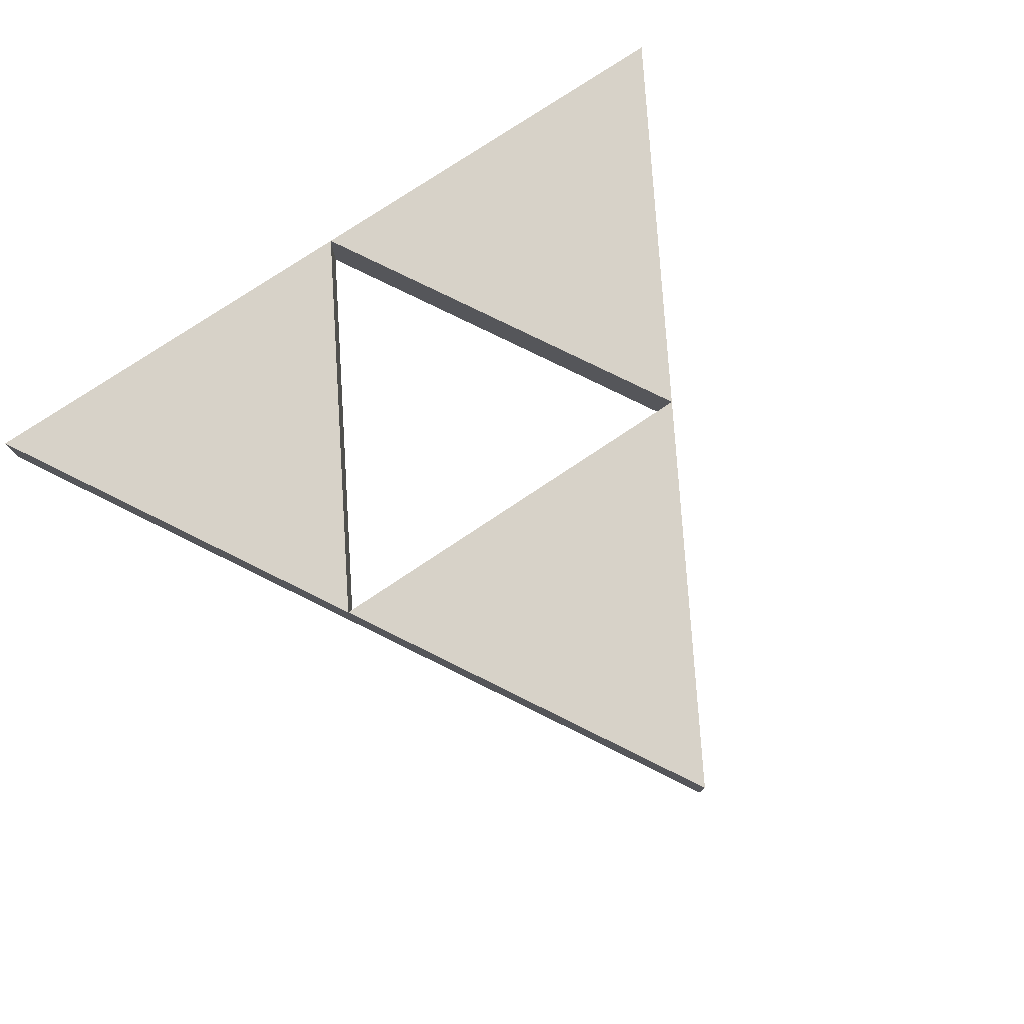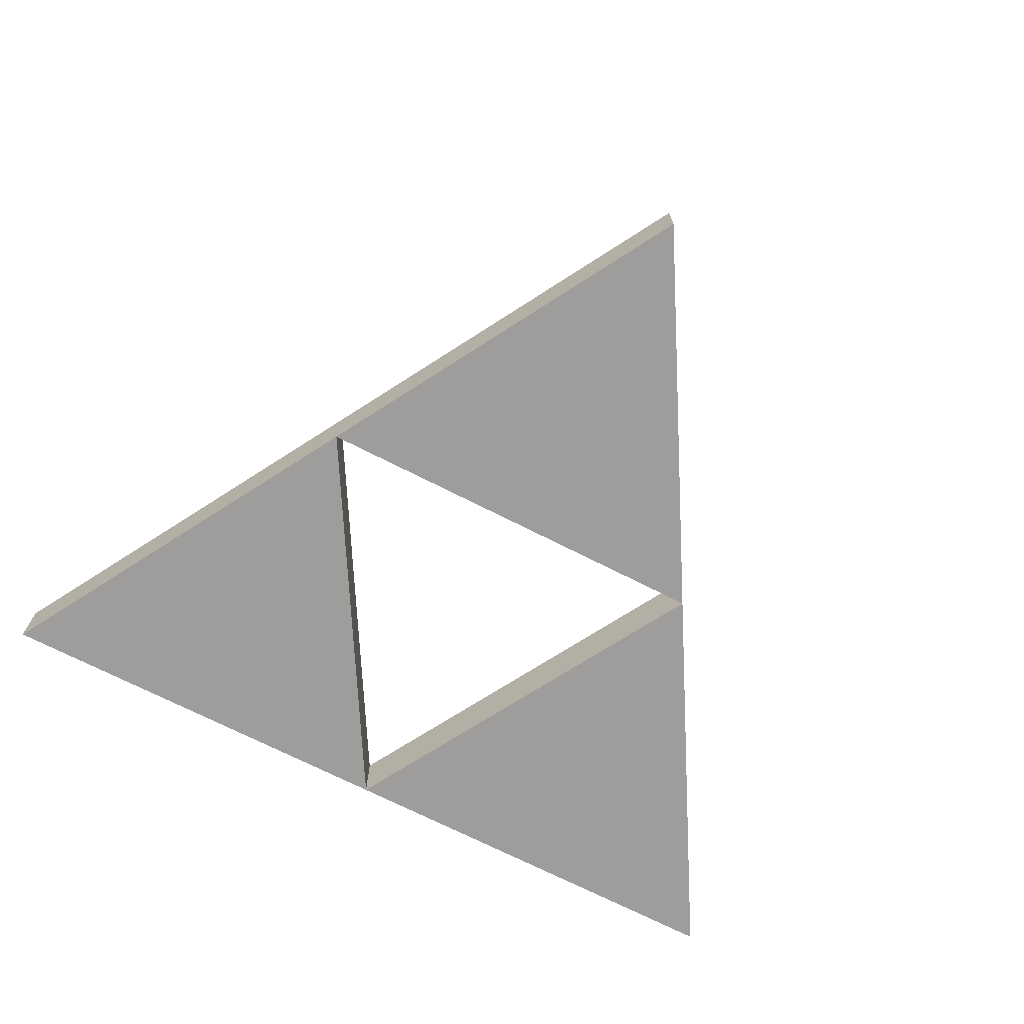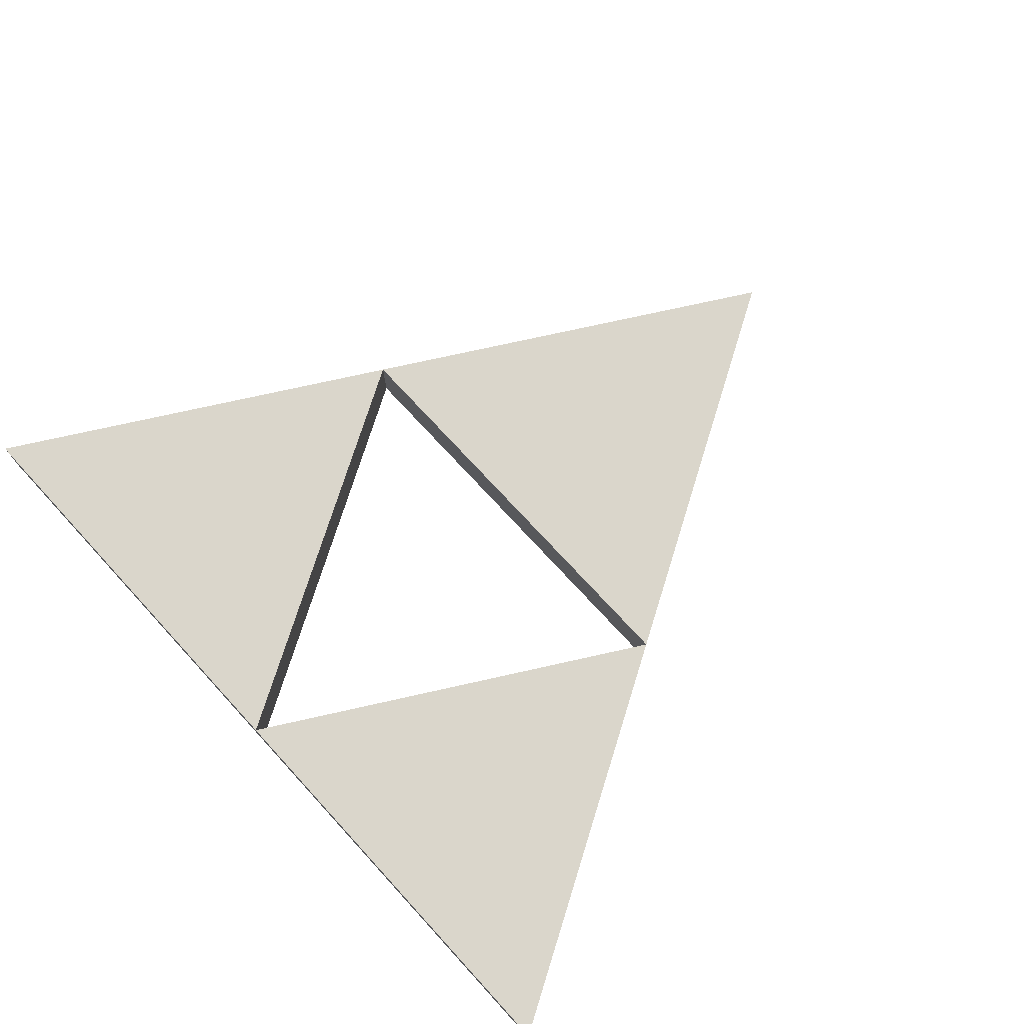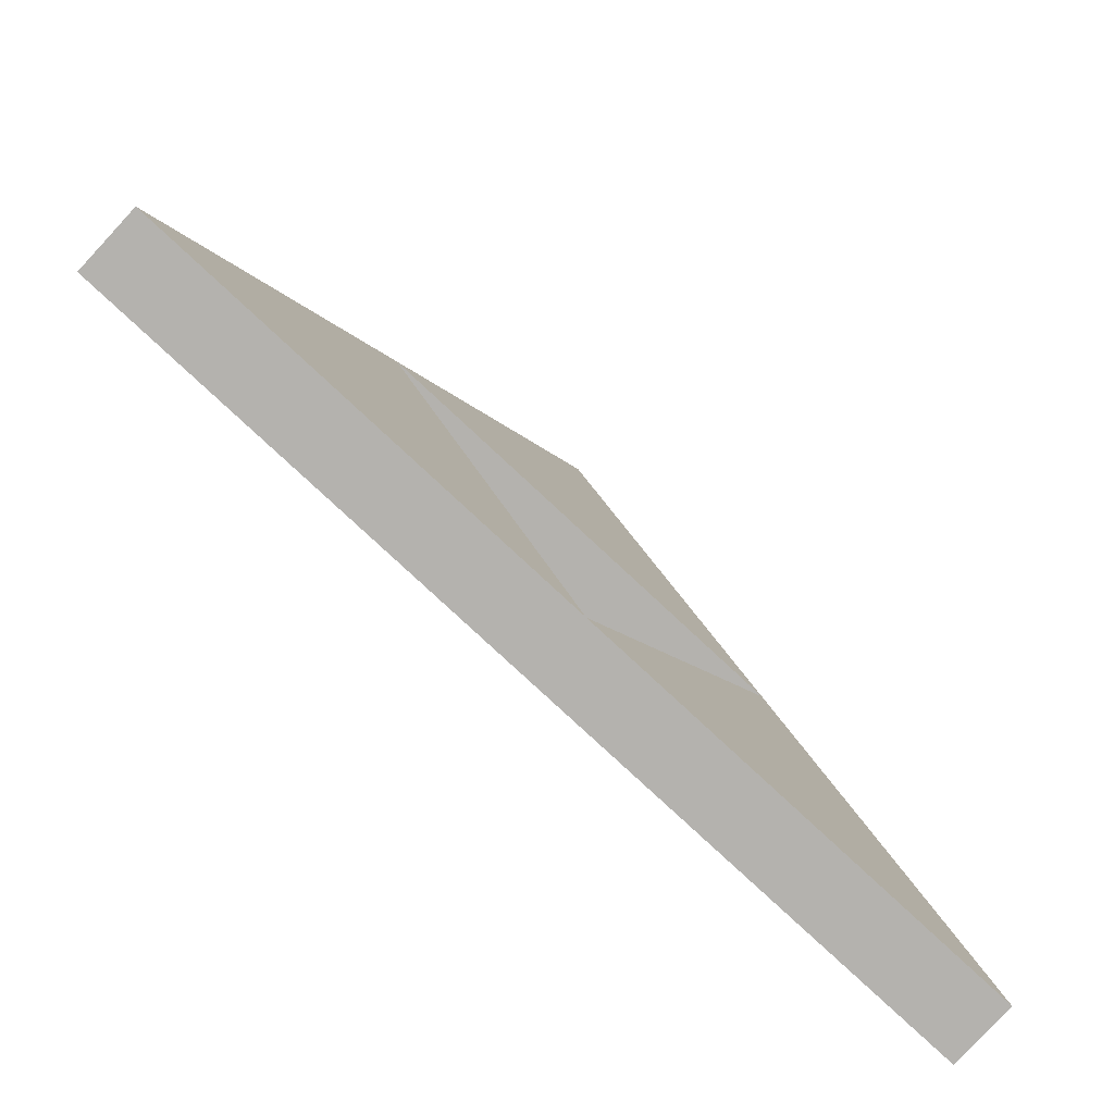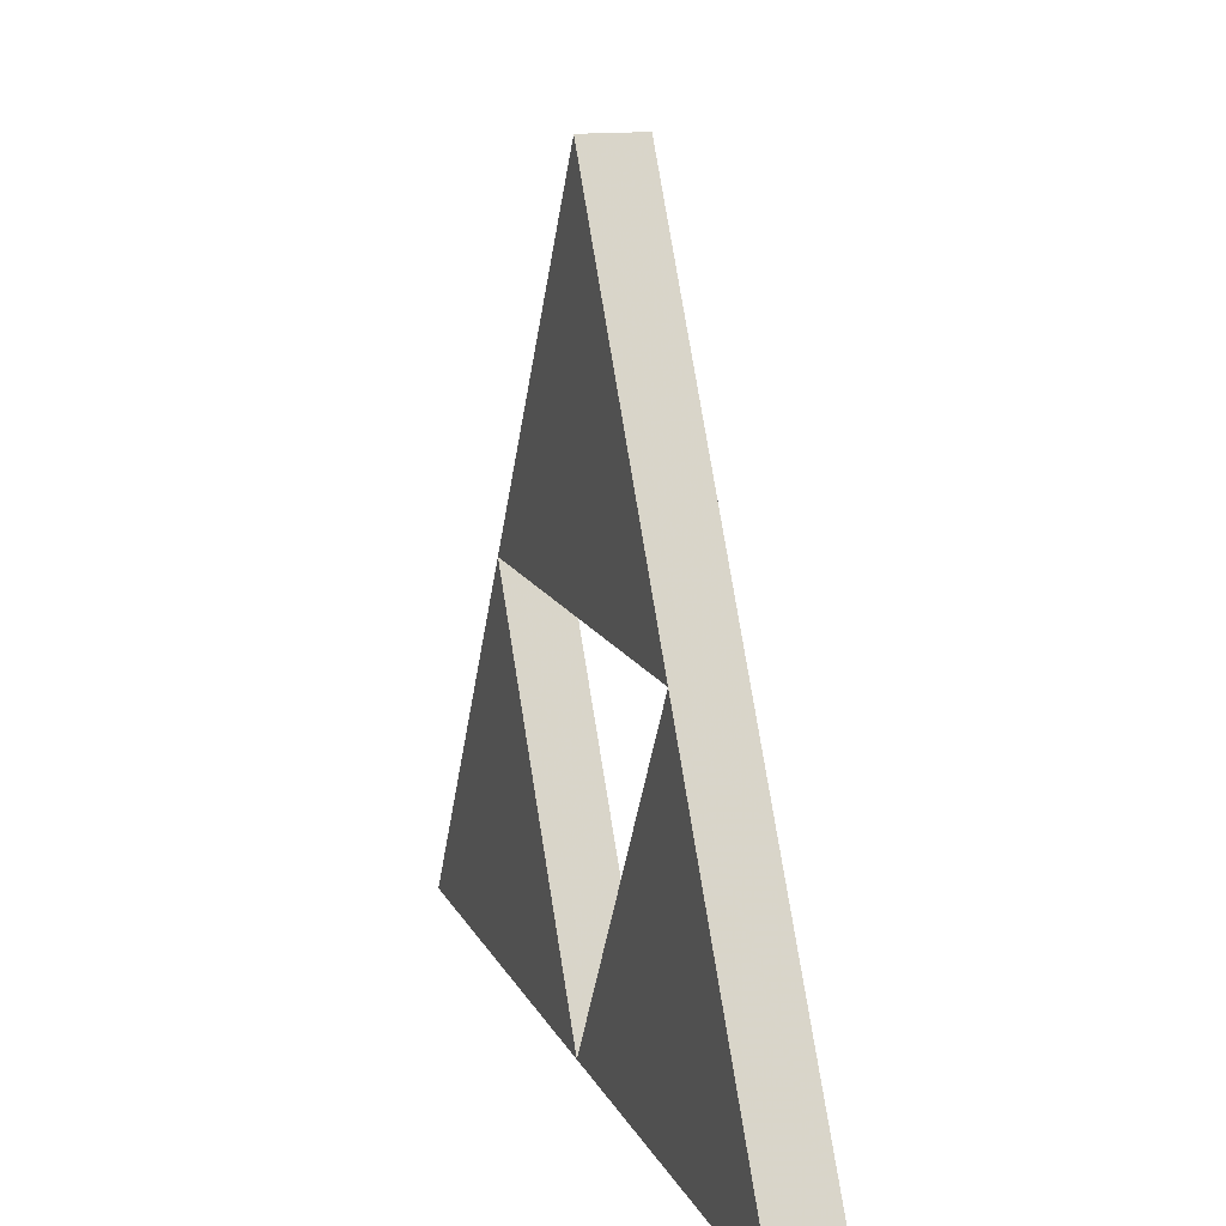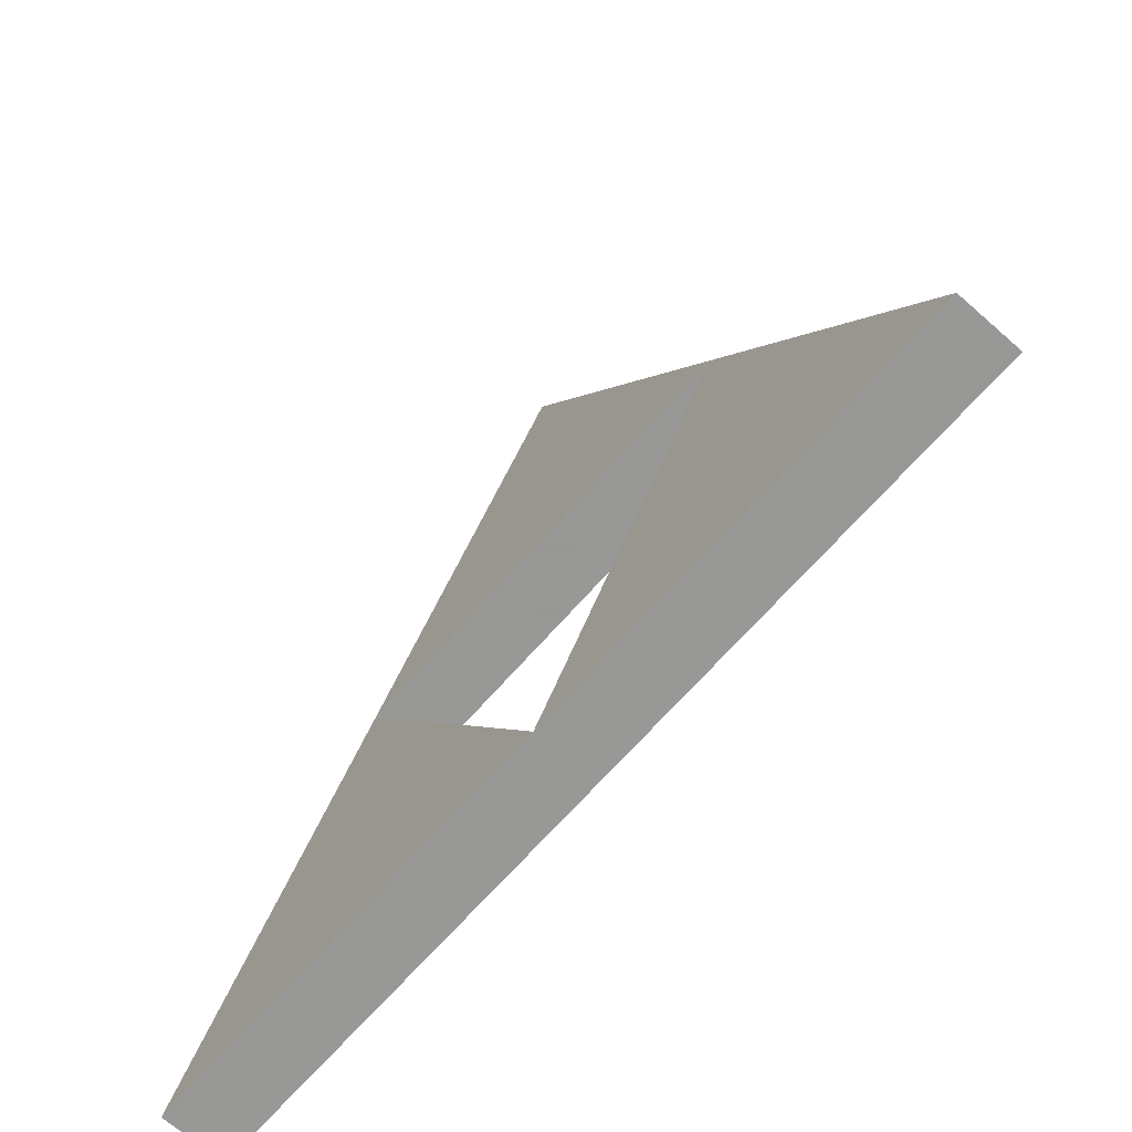
<metadata>
{"format":"obj","ext":"obj","renderer":"f3d","projection":"perspective","resolution":1024,"background":"white","views":[{"elev":77.4,"azim":146.3,"up":"+Z"},{"elev":-70.6,"azim":152.9,"up":"+Z"},{"elev":73.9,"azim":47.4,"up":"+Z"},{"elev":-79.8,"azim":137.1,"up":"+Y"},{"elev":14.3,"azim":71.4,"up":"+Y"},{"elev":-68.4,"azim":48.7,"up":"+Y"}]}
</metadata>
<code>
o Cylinder
v -1.732 -1 -0.125
v -1.732 -1 0.125
v 0.866 0.5 -0.125
v 0.866 0.5 0.125
v 1.732 -1 -0.125
v 1.732 -1 0.125
v -1.7e-05 -1 -0.125
v -1.7e-05 -1 0.125
v 8e-06 2 -0.125
v 8e-06 2 0.125
v -0.866 0.5 -0.125
v -0.866 0.5 0.125
f 12 7 11
f 8 1 7
f 8 12 2
f 2 11 1
f 11 7 1
f 4 5 3
f 6 7 5
f 6 4 8
f 8 3 7
f 3 5 7
f 10 3 9
f 4 11 3
f 4 10 12
f 11 10 9
f 9 3 11
f 12 8 7
f 8 2 1
f 2 12 11
f 4 6 5
f 6 8 7
f 8 4 3
f 10 4 3
f 4 12 11
f 11 12 10

</code>
